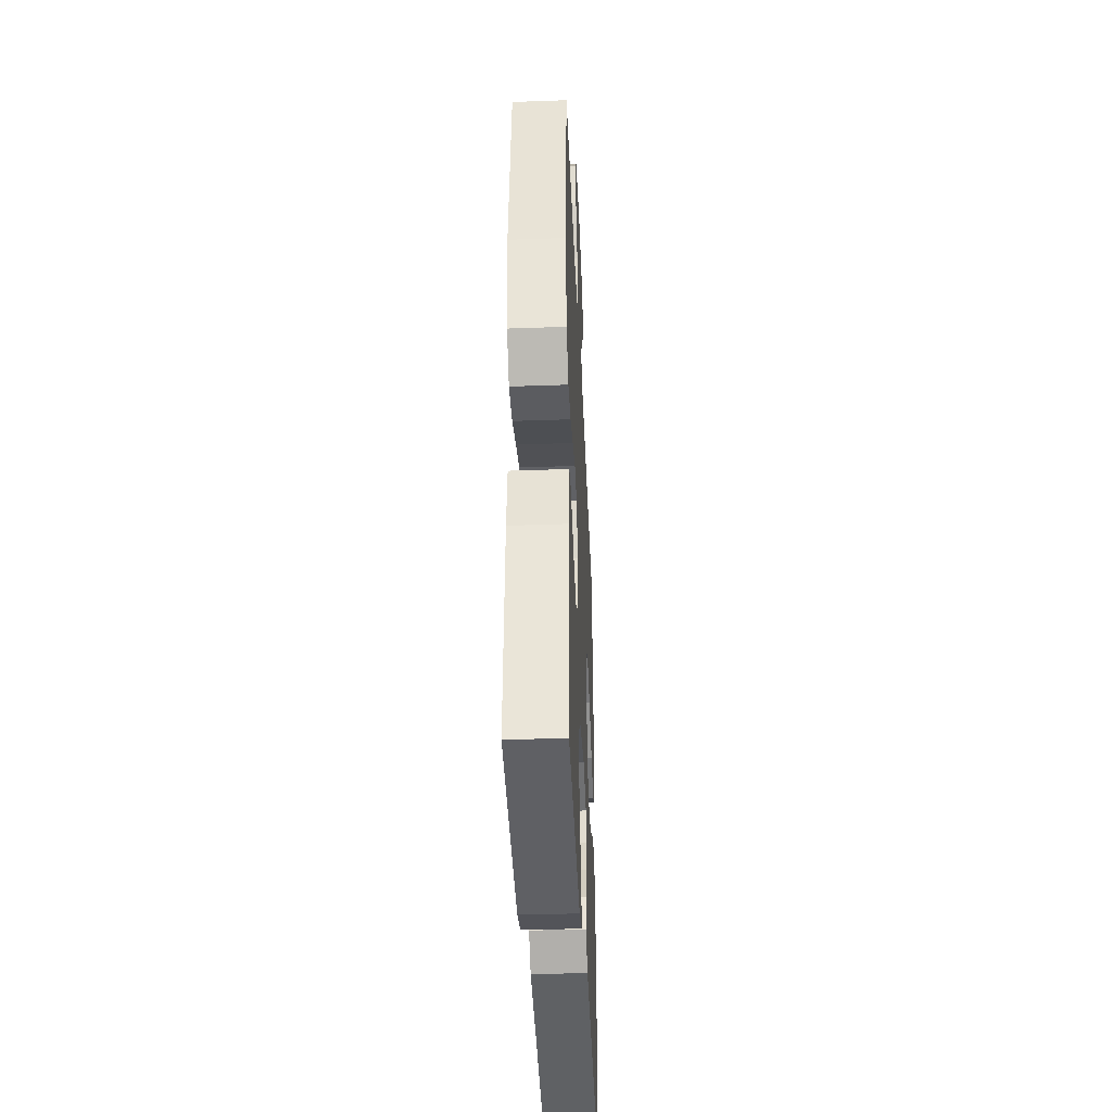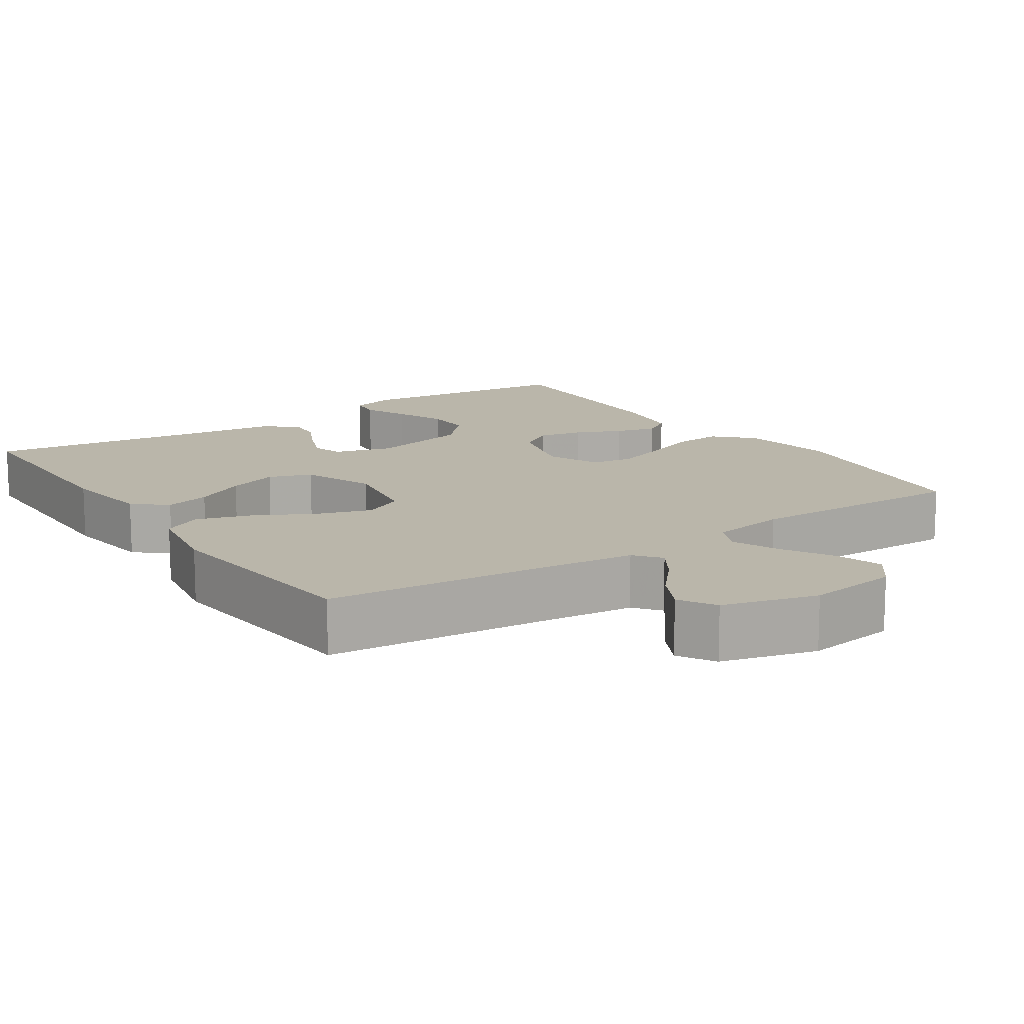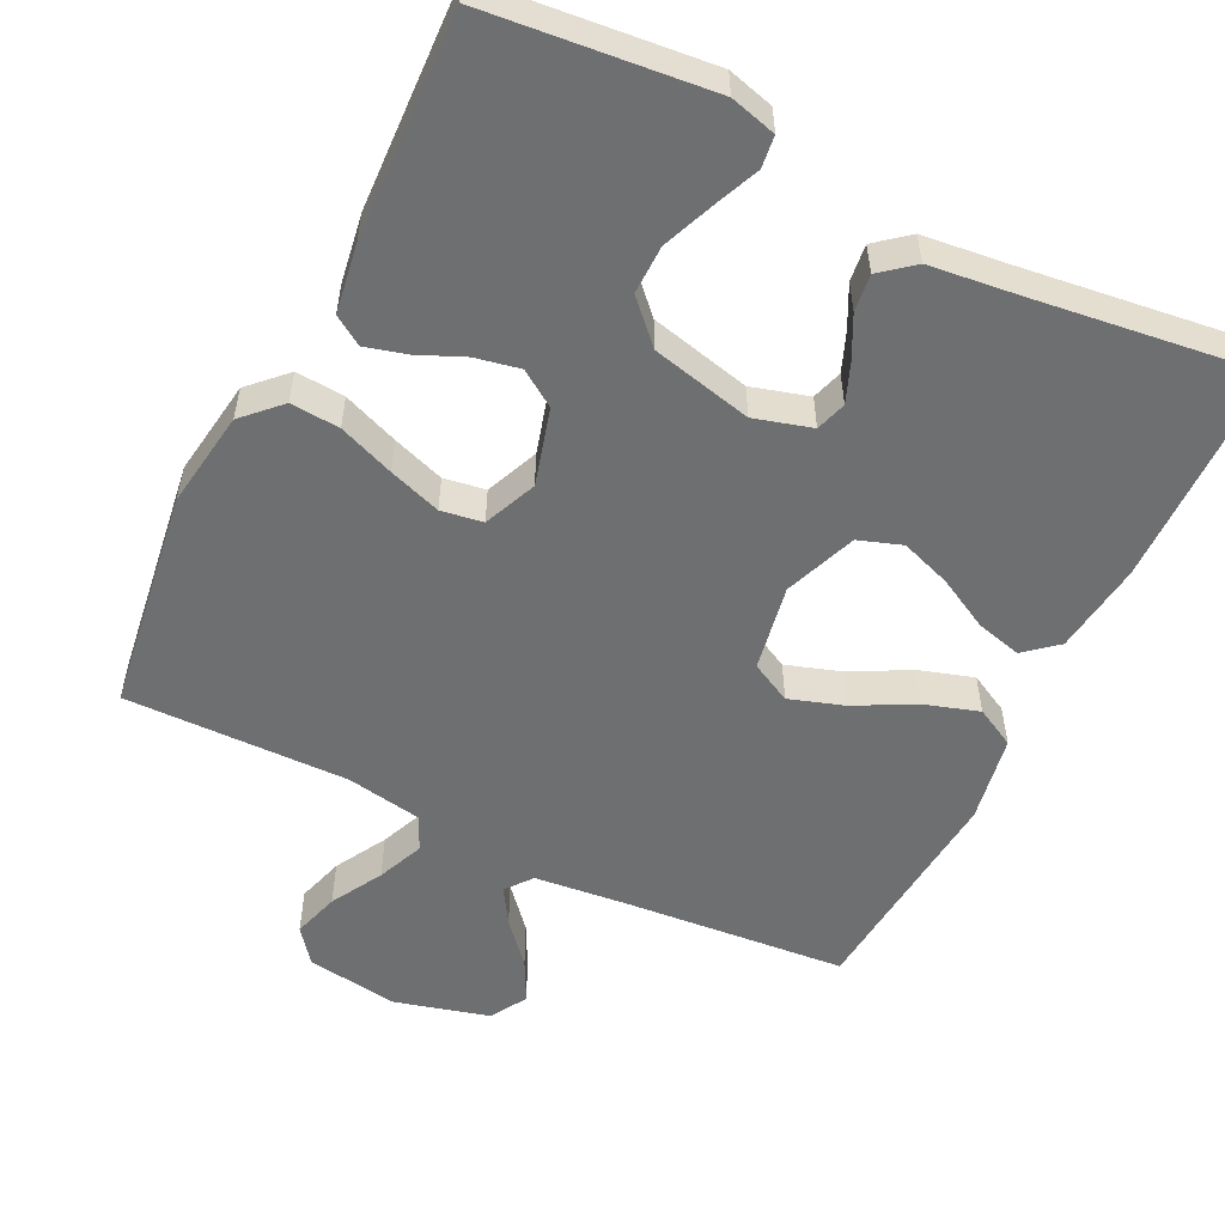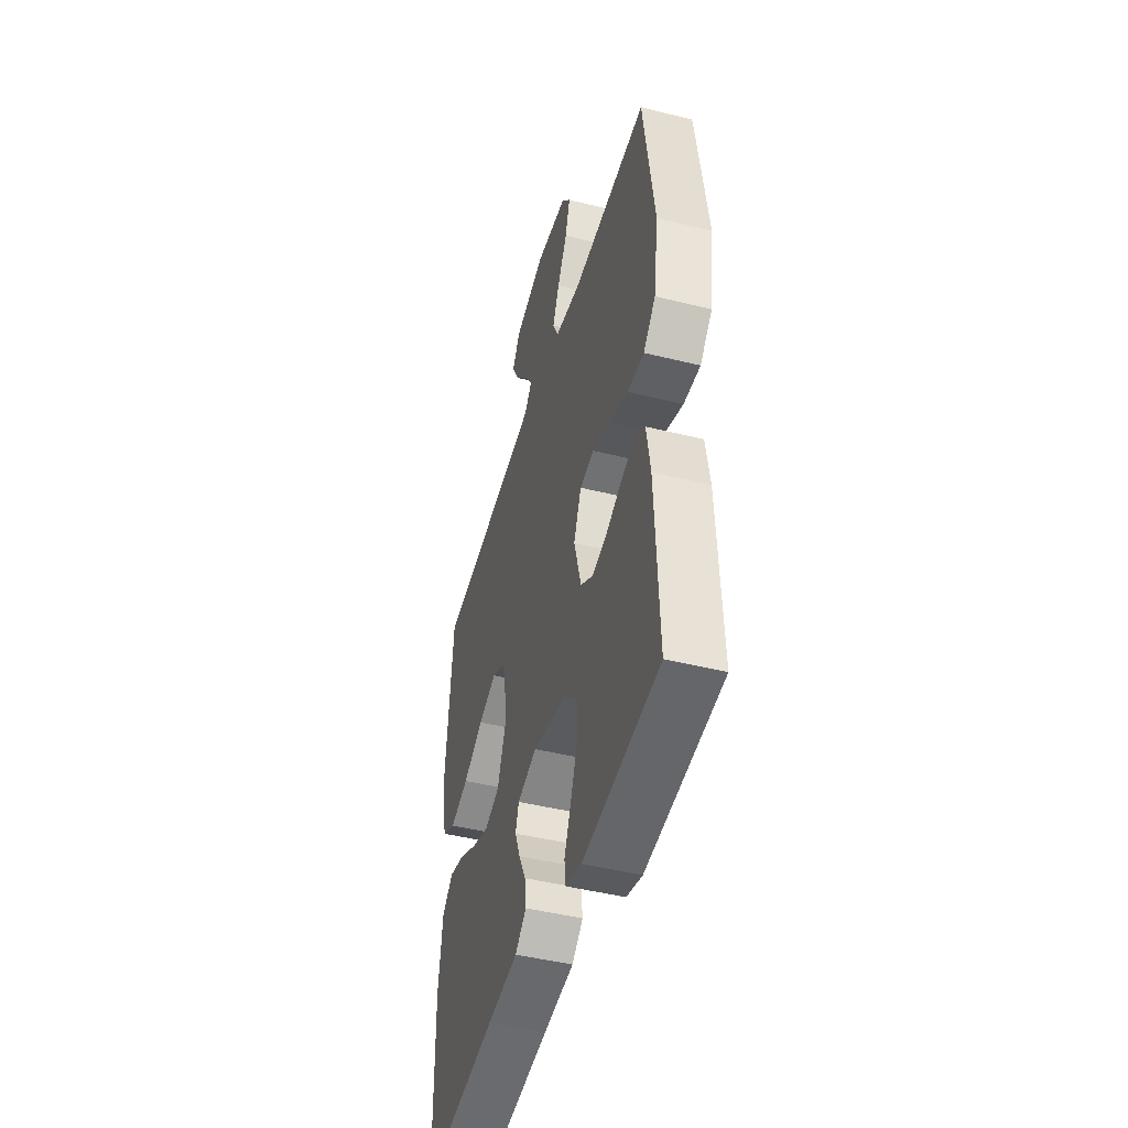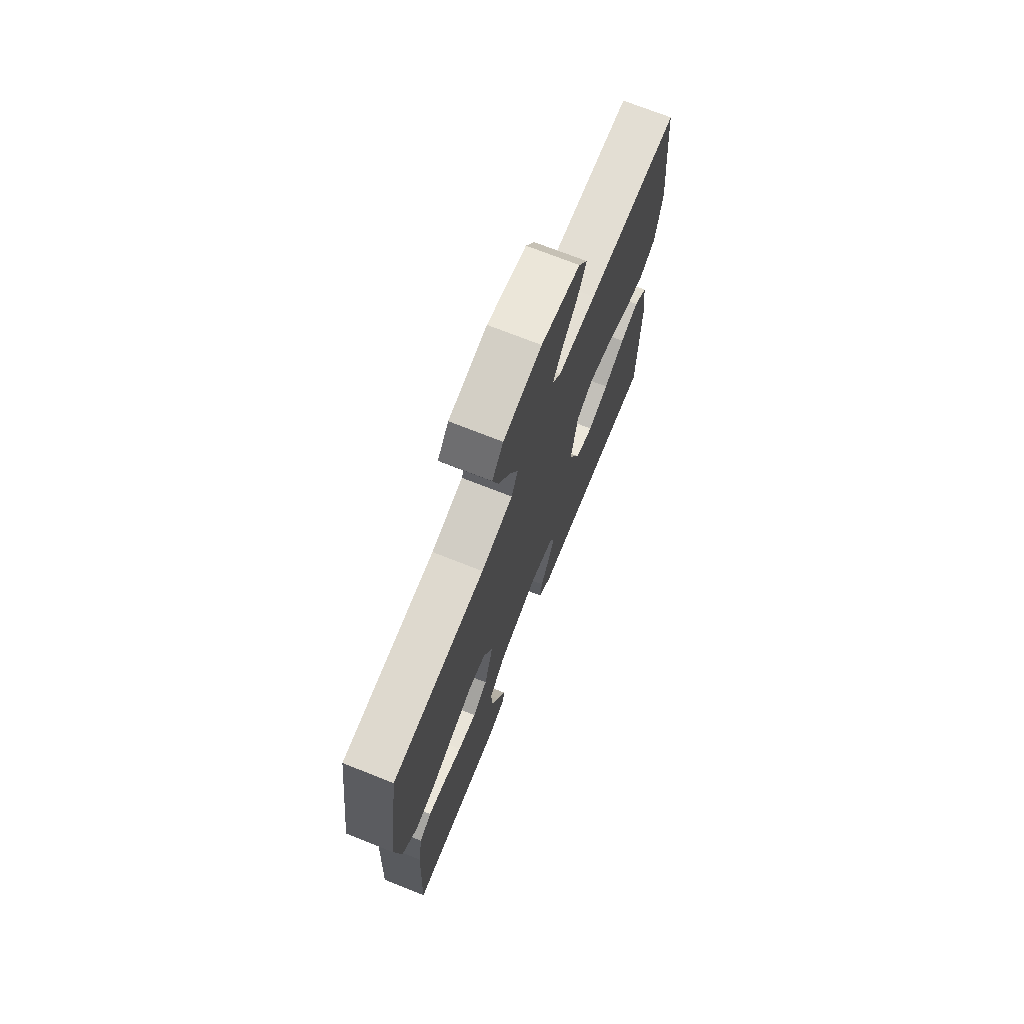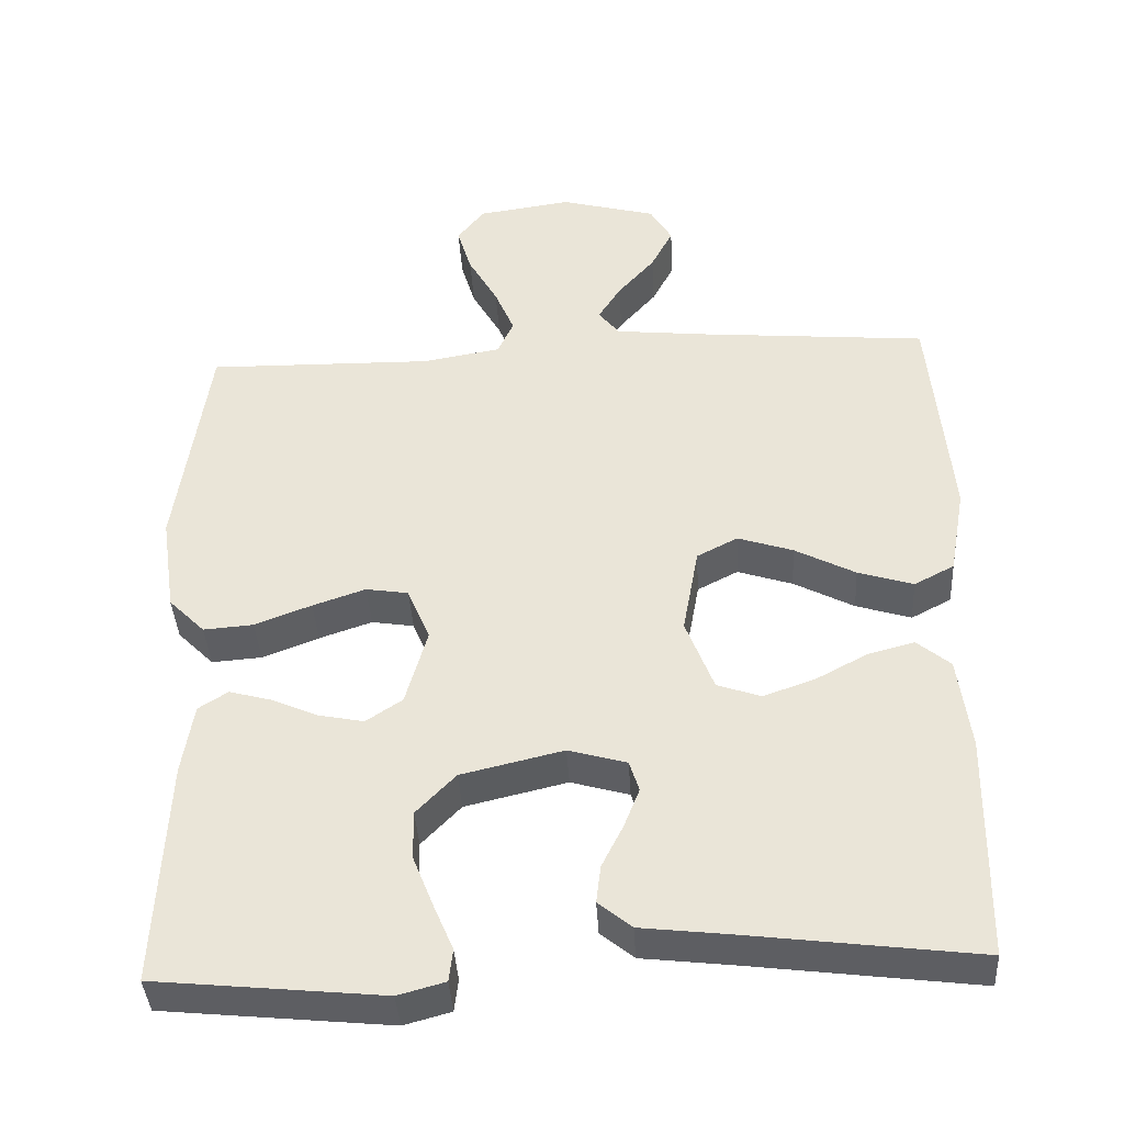
<metadata>
{"format":"obj","ext":"obj","renderer":"f3d","projection":"perspective","resolution":1024,"background":"white","views":[{"elev":-39.1,"azim":92.5,"up":"+Z"},{"elev":13.8,"azim":-34.0,"up":"+Y"},{"elev":-54.6,"azim":153.8,"up":"+Y"},{"elev":-46.2,"azim":74.2,"up":"+Z"},{"elev":72.4,"azim":111.6,"up":"+Z"},{"elev":-39.7,"azim":-176.7,"up":"+Z"}]}
</metadata>
<code>
v -0.5 0.07 -0.5
v -0.505 0.07 -0.2
v -0.489 0.07 -0.077
v -0.445 0.07 -0.04
v -0.384 0.07 -0.056
v -0.315 0.07 -0.093
v -0.247 0.07 -0.117
v -0.189 0.07 -0.097
v -0.152 0.07 0
v -0.173 0.07 0.116
v -0.227 0.07 0.144
v -0.3 0.07 0.12
v -0.38 0.07 0.078
v -0.453 0.07 0.055
v -0.506 0.07 0.083
v -0.527 0.07 0.2
v -0.5 0.07 0.5
v -0.2 0.07 0.526
v -0.076 0.07 0.539
v -0.048 0.07 0.574
v -0.078 0.07 0.622
v -0.127 0.07 0.678
v -0.156 0.07 0.734
v -0.127 0.07 0.783
v 0 0.07 0.817
v 0.124 0.07 0.799
v 0.16 0.07 0.753
v 0.141 0.07 0.69
v 0.102 0.07 0.621
v 0.076 0.07 0.559
v 0.097 0.07 0.513
v 0.2 0.07 0.495
v 0.5 0.07 0.5
v 0.542 0.07 0.2
v 0.523 0.07 0.07
v 0.475 0.07 0.022
v 0.409 0.07 0.027
v 0.334 0.07 0.056
v 0.264 0.07 0.08
v 0.208 0.07 0.071
v 0.178 0.07 0
v 0.207 0.07 -0.103
v 0.255 0.07 -0.135
v 0.315 0.07 -0.123
v 0.377 0.07 -0.096
v 0.432 0.07 -0.081
v 0.471 0.07 -0.106
v 0.486 0.07 -0.2
v 0.5 0.07 -0.5
v 0.2 0.07 -0.53
v 0.138 0.07 -0.513
v 0.133 0.07 -0.47
v 0.159 0.07 -0.409
v 0.186 0.07 -0.341
v 0.187 0.07 -0.276
v 0.135 0.07 -0.222
v 0 0.07 -0.19
v -0.077 0.07 -0.212
v -0.09 0.07 -0.253
v -0.069 0.07 -0.306
v -0.041 0.07 -0.362
v -0.035 0.07 -0.412
v -0.079 0.07 -0.448
v -0.2 0.07 -0.462
v -0.5 0 -0.5
v -0.505 0 -0.2
v -0.489 0 -0.077
v -0.445 0 -0.04
v -0.384 0 -0.056
v -0.315 0 -0.093
v -0.247 0 -0.117
v -0.189 0 -0.097
v -0.152 0 0
v -0.173 0 0.116
v -0.227 0 0.144
v -0.3 0 0.12
v -0.38 0 0.078
v -0.453 0 0.055
v -0.506 0 0.083
v -0.527 0 0.2
v -0.5 0 0.5
v -0.2 0 0.526
v -0.076 0 0.539
v -0.048 0 0.574
v -0.078 0 0.622
v -0.127 0 0.678
v -0.156 0 0.734
v -0.127 0 0.783
v 0 0 0.817
v 0.124 0 0.799
v 0.16 0 0.753
v 0.141 0 0.69
v 0.102 0 0.621
v 0.076 0 0.559
v 0.097 0 0.513
v 0.2 0 0.495
v 0.5 0 0.5
v 0.542 0 0.2
v 0.523 0 0.07
v 0.475 0 0.022
v 0.409 0 0.027
v 0.334 0 0.056
v 0.264 0 0.08
v 0.208 0 0.071
v 0.178 0 0
v 0.207 0 -0.103
v 0.255 0 -0.135
v 0.315 0 -0.123
v 0.377 0 -0.096
v 0.432 0 -0.081
v 0.471 0 -0.106
v 0.486 0 -0.2
v 0.5 0 -0.5
v 0.2 0 -0.53
v 0.138 0 -0.513
v 0.133 0 -0.47
v 0.159 0 -0.409
v 0.186 0 -0.341
v 0.187 0 -0.276
v 0.135 0 -0.222
v 0 0 -0.19
v -0.077 0 -0.212
v -0.09 0 -0.253
v -0.069 0 -0.306
v -0.041 0 -0.362
v -0.035 0 -0.412
v -0.079 0 -0.448
v -0.2 0 -0.462
f 61 62 63 64
f 60 61 64 1
f 59 60 1 2
f 58 59 2 3
f 57 58 3
f 50 51 52 53
f 50 53 54
f 49 50 54 55
f 44 45 46 47
f 43 44 47 48
f 35 36 37 38
f 35 38 39
f 32 33 34 35
f 31 32 35 39
f 30 31 39 40
f 26 27 28 29
f 26 29 30
f 25 26 30
f 21 22 23 24
f 20 21 24 25
f 15 16 17 18
f 15 18 19
f 12 13 14 15
f 11 12 15 19
f 10 11 19 20
f 3 4 5 6
f 3 6 7
f 57 3 7
f 56 57 7 8
f 48 49 55 56
f 43 48 56 8
f 42 43 8 9
f 41 42 9 10
f 40 41 10 20
f 20 25 30 40
f 128 127 126 125
f 65 128 125 124
f 66 65 124 123
f 67 66 123 122
f 67 122 121
f 117 116 115 114
f 118 117 114
f 119 118 114 113
f 111 110 109 108
f 112 111 108 107
f 102 101 100 99
f 103 102 99
f 99 98 97 96
f 103 99 96 95
f 104 103 95 94
f 93 92 91 90
f 94 93 90
f 94 90 89
f 88 87 86 85
f 89 88 85 84
f 82 81 80 79
f 83 82 79
f 79 78 77 76
f 83 79 76 75
f 84 83 75 74
f 70 69 68 67
f 71 70 67
f 71 67 121
f 72 71 121 120
f 120 119 113 112
f 72 120 112 107
f 73 72 107 106
f 74 73 106 105
f 84 74 105 104
f 104 94 89 84
f 1 65 66 2
f 2 66 67 3
f 3 67 68 4
f 4 68 69 5
f 5 69 70 6
f 6 70 71 7
f 7 71 72 8
f 8 72 73 9
f 9 73 74 10
f 10 74 75 11
f 11 75 76 12
f 12 76 77 13
f 13 77 78 14
f 14 78 79 15
f 15 79 80 16
f 16 80 81 17
f 17 81 82 18
f 18 82 83 19
f 19 83 84 20
f 20 84 85 21
f 21 85 86 22
f 22 86 87 23
f 23 87 88 24
f 24 88 89 25
f 25 89 90 26
f 26 90 91 27
f 27 91 92 28
f 28 92 93 29
f 29 93 94 30
f 30 94 95 31
f 31 95 96 32
f 32 96 97 33
f 33 97 98 34
f 34 98 99 35
f 35 99 100 36
f 36 100 101 37
f 37 101 102 38
f 38 102 103 39
f 39 103 104 40
f 40 104 105 41
f 41 105 106 42
f 42 106 107 43
f 43 107 108 44
f 44 108 109 45
f 45 109 110 46
f 46 110 111 47
f 47 111 112 48
f 48 112 113 49
f 49 113 114 50
f 50 114 115 51
f 51 115 116 52
f 52 116 117 53
f 53 117 118 54
f 54 118 119 55
f 55 119 120 56
f 56 120 121 57
f 57 121 122 58
f 58 122 123 59
f 59 123 124 60
f 60 124 125 61
f 61 125 126 62
f 62 126 127 63
f 63 127 128 64
f 64 128 65 1

</code>
